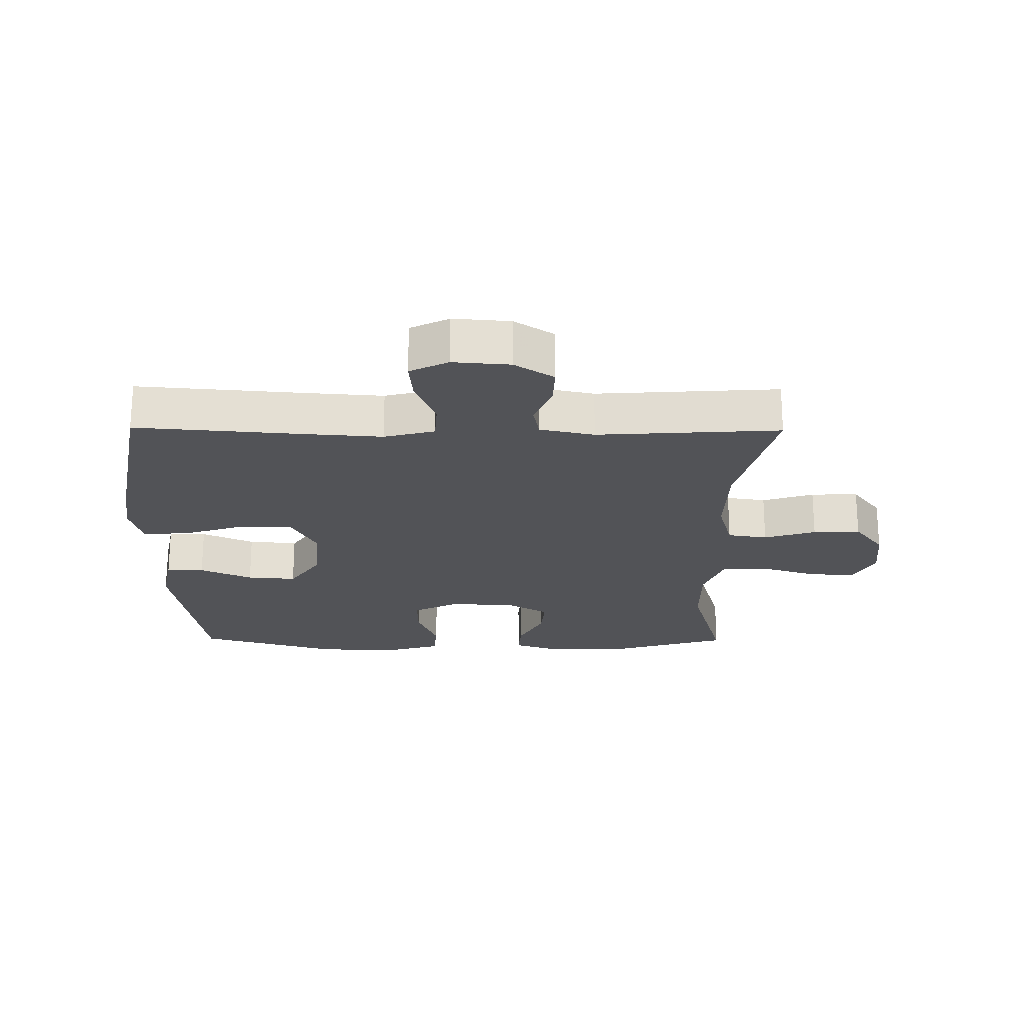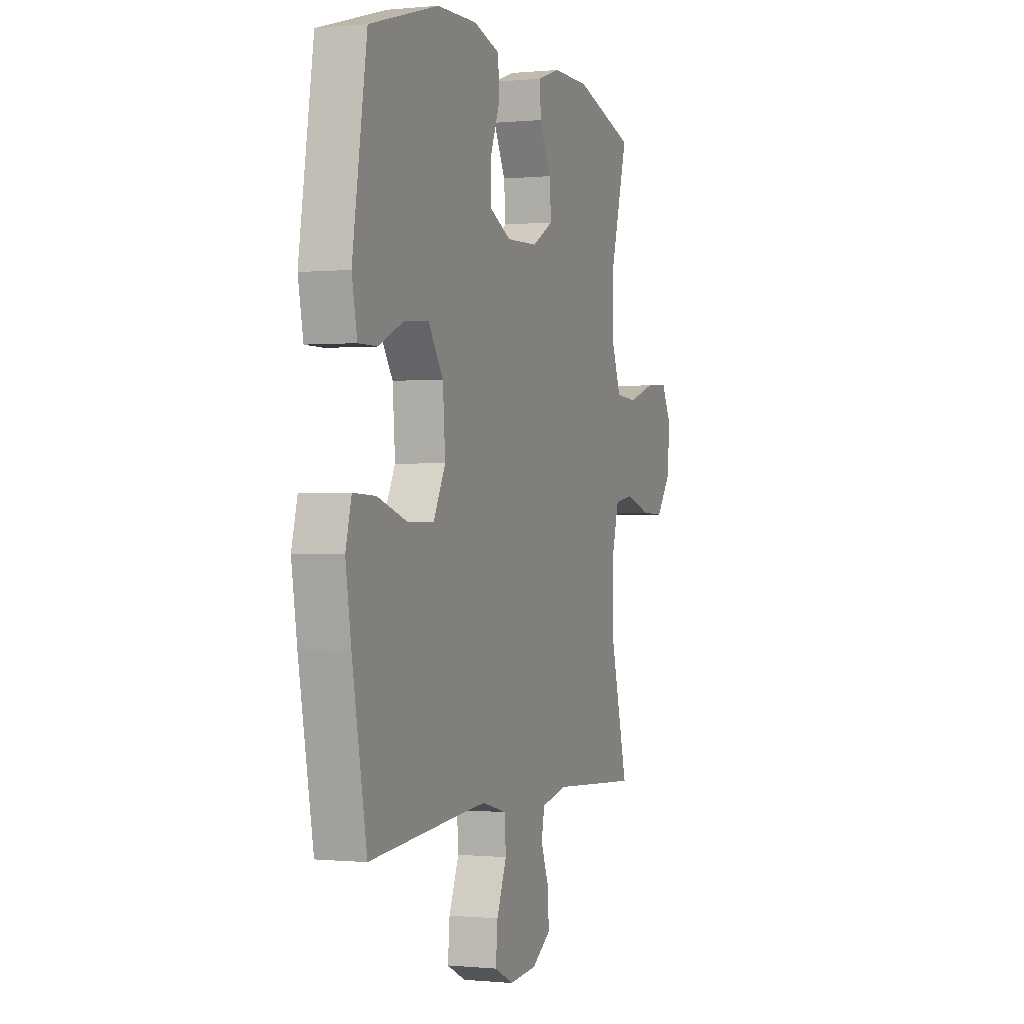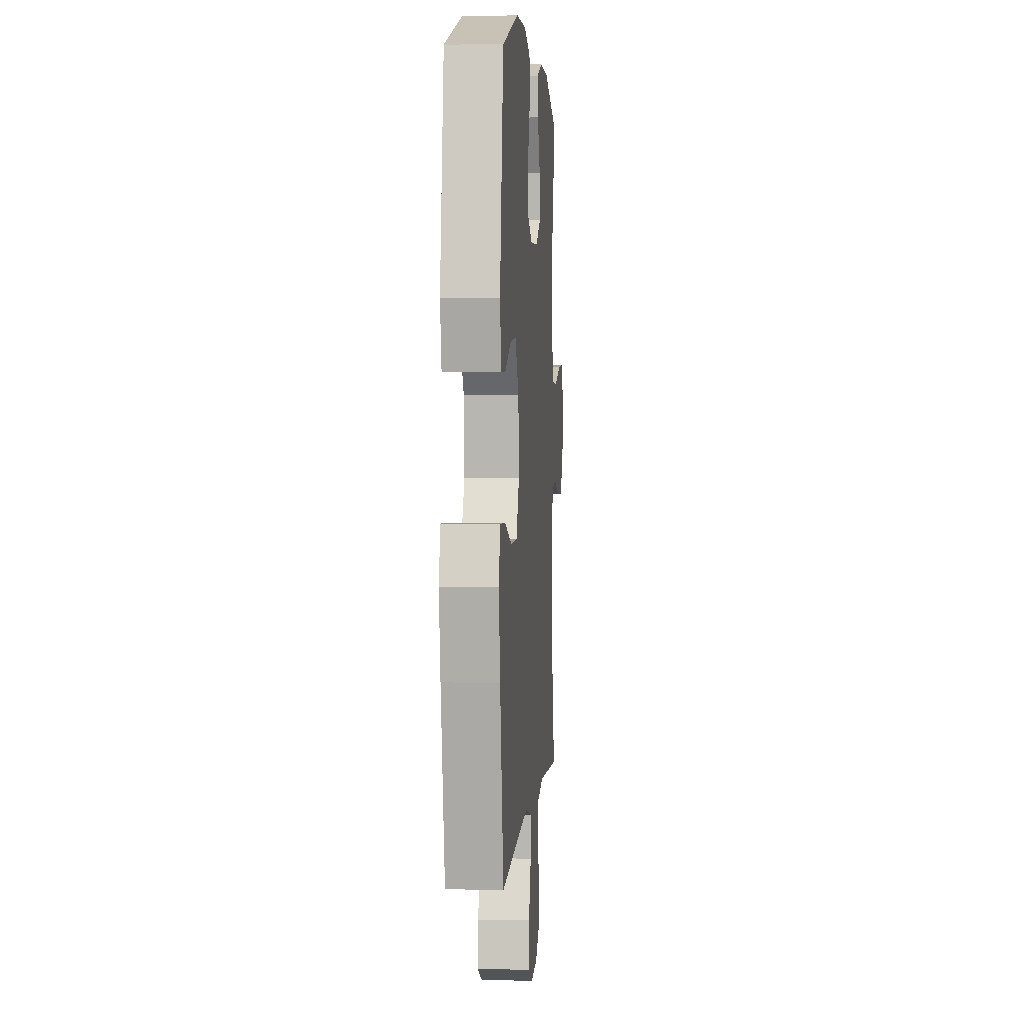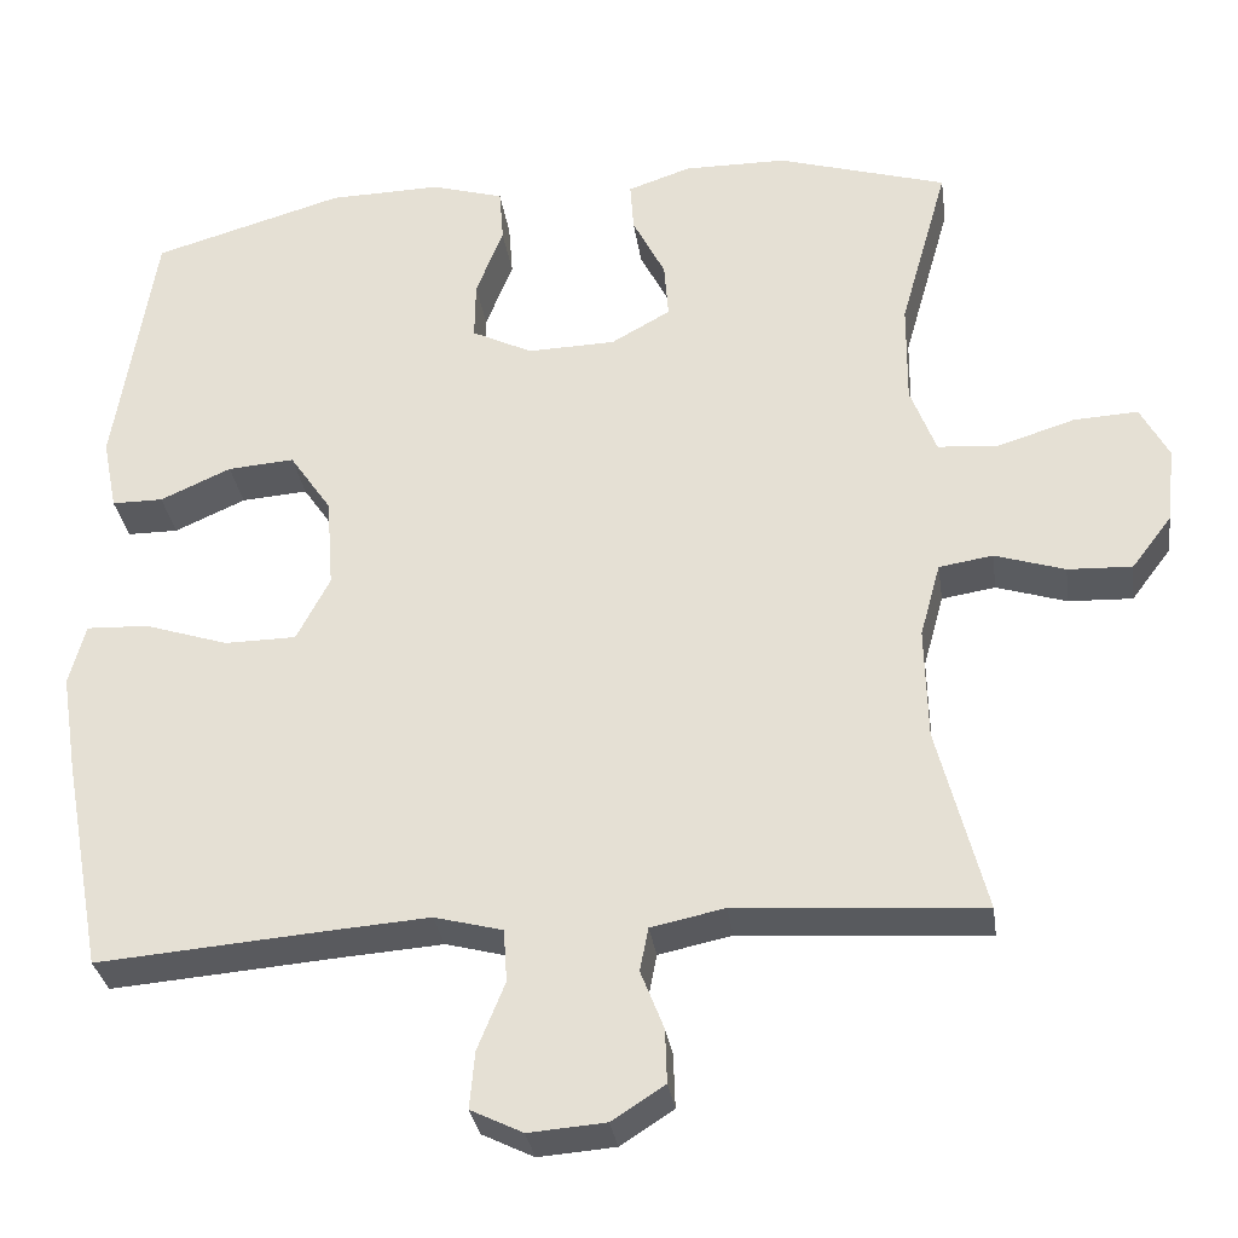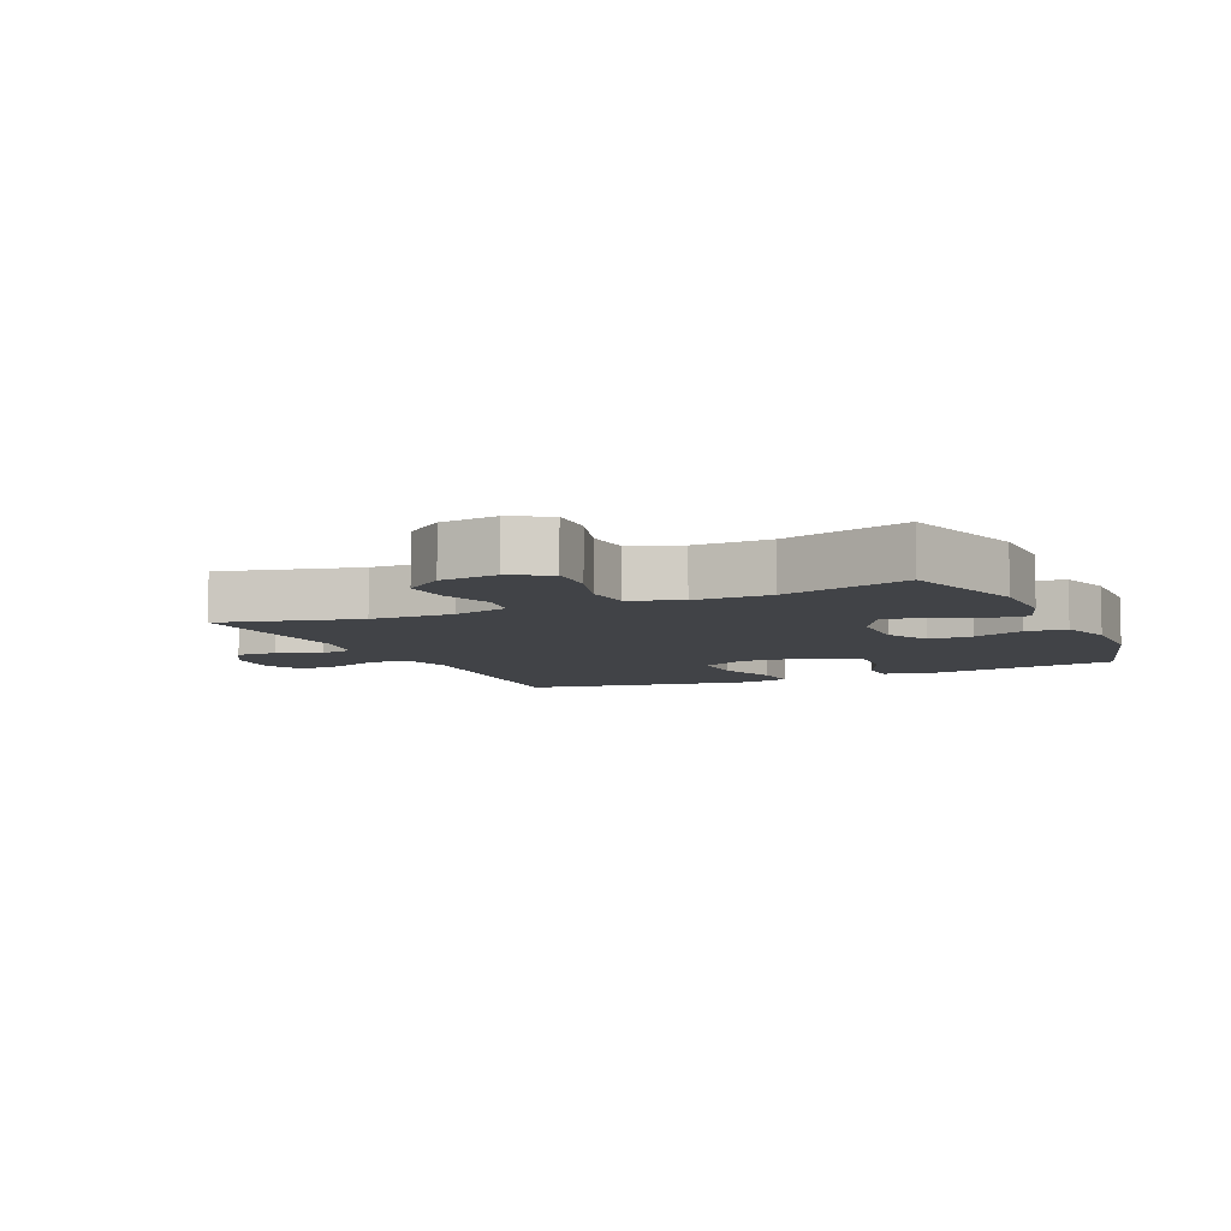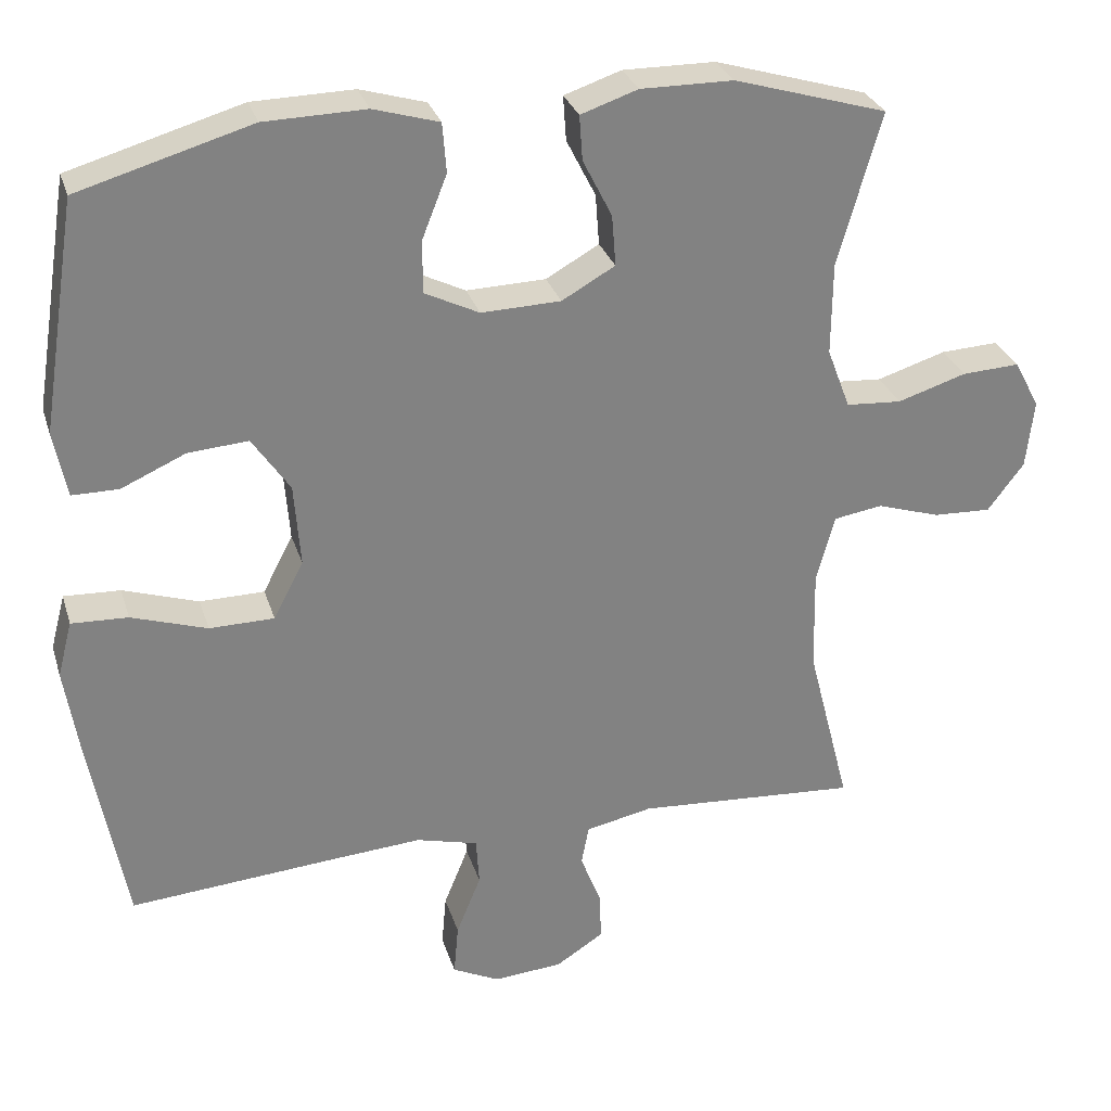
<metadata>
{"format":"obj","ext":"obj","renderer":"f3d","projection":"perspective","resolution":1024,"background":"white","views":[{"elev":-22.3,"azim":179.4,"up":"+Y"},{"elev":-0.2,"azim":110.4,"up":"+Z"},{"elev":3.1,"azim":94.4,"up":"+Z"},{"elev":-31.4,"azim":-171.9,"up":"+Z"},{"elev":-7.2,"azim":-65.5,"up":"+Y"},{"elev":29.3,"azim":164.0,"up":"+Z"}]}
</metadata>
<code>
v 0.5 0.07 0.5
v 0.547 0.07 0.202
v 0.53 0.07 0.117
v 0.47 0.07 0.117
v 0.387 0.07 0.154
v 0.309 0.07 0.16
v 0.26 0.07 0.088
v 0.252 0.07 -0.019
v 0.291 0.07 -0.094
v 0.375 0.07 -0.095
v 0.473 0.07 -0.063
v 0.546 0.07 -0.06
v 0.565 0.07 -0.132
v 0.547 0.07 -0.246
v 0.5 0.07 -0.5
v 0.238 0.07 -0.479
v 0.114 0.07 -0.47
v 0.034 0.07 -0.491
v 0.03 0.07 -0.553
v 0.062 0.07 -0.632
v 0.068 0.07 -0.699
v 0.007 0.07 -0.729
v -0.083 0.07 -0.722
v -0.145 0.07 -0.682
v -0.143 0.07 -0.619
v -0.116 0.07 -0.55
v -0.126 0.07 -0.499
v -0.212 0.07 -0.481
v -0.5 0.07 -0.5
v -0.444 0.07 -0.282
v -0.441 0.07 -0.151
v -0.465 0.07 -0.064
v -0.528 0.07 -0.054
v -0.61 0.07 -0.08
v -0.685 0.07 -0.083
v -0.732 0.07 -0.021
v -0.742 0.07 0.068
v -0.709 0.07 0.13
v -0.634 0.07 0.126
v -0.545 0.07 0.098
v -0.473 0.07 0.103
v -0.443 0.07 0.182
v -0.444 0.07 0.302
v -0.5 0.07 0.5
v -0.302 0.07 0.559
v -0.182 0.07 0.56
v -0.108 0.07 0.535
v -0.112 0.07 0.477
v -0.15 0.07 0.402
v -0.155 0.07 0.336
v -0.086 0.07 0.297
v 0.017 0.07 0.294
v 0.088 0.07 0.329
v 0.087 0.07 0.398
v 0.055 0.07 0.479
v 0.06 0.07 0.543
v 0.145 0.07 0.568
v 0.276 0.07 0.565
v 0.5 0 0.5
v 0.547 0 0.202
v 0.53 0 0.117
v 0.47 0 0.117
v 0.387 0 0.154
v 0.309 0 0.16
v 0.26 0 0.088
v 0.252 0 -0.019
v 0.291 0 -0.094
v 0.375 0 -0.095
v 0.473 0 -0.063
v 0.546 0 -0.06
v 0.565 0 -0.132
v 0.547 0 -0.246
v 0.5 0 -0.5
v 0.238 0 -0.479
v 0.114 0 -0.47
v 0.034 0 -0.491
v 0.03 0 -0.553
v 0.062 0 -0.632
v 0.068 0 -0.699
v 0.007 0 -0.729
v -0.083 0 -0.722
v -0.145 0 -0.682
v -0.143 0 -0.619
v -0.116 0 -0.55
v -0.126 0 -0.499
v -0.212 0 -0.481
v -0.5 0 -0.5
v -0.444 0 -0.282
v -0.441 0 -0.151
v -0.465 0 -0.064
v -0.528 0 -0.054
v -0.61 0 -0.08
v -0.685 0 -0.083
v -0.732 0 -0.021
v -0.742 0 0.068
v -0.709 0 0.13
v -0.634 0 0.126
v -0.545 0 0.098
v -0.473 0 0.103
v -0.443 0 0.182
v -0.444 0 0.302
v -0.5 0 0.5
v -0.302 0 0.559
v -0.182 0 0.56
v -0.108 0 0.535
v -0.112 0 0.477
v -0.15 0 0.402
v -0.155 0 0.336
v -0.086 0 0.297
v 0.017 0 0.294
v 0.088 0 0.329
v 0.087 0 0.398
v 0.055 0 0.479
v 0.06 0 0.543
v 0.145 0 0.568
v 0.276 0 0.565
f 3 4 5
f 2 3 5
f 1 2 5
f 58 1 5
f 57 58 5
f 56 57 5
f 55 56 5
f 54 55 5
f 53 54 5 6
f 52 53 6 7
f 51 52 7 8
f 50 51 8 9
f 47 48 49
f 46 47 49
f 45 46 49
f 44 45 49
f 43 44 49
f 42 43 49 50
f 41 42 50 9
f 38 39 40
f 37 38 40
f 36 37 40
f 35 36 40
f 34 35 40
f 33 34 40
f 40 41 9
f 33 40 9
f 32 33 9
f 28 29 30
f 27 28 30 31
f 24 25 26
f 23 24 26
f 22 23 26
f 21 22 26
f 20 21 26
f 19 20 26
f 18 19 26 27
f 31 32 9
f 27 31 9
f 18 27 9
f 17 18 9
f 14 15 16
f 13 14 16
f 12 13 16
f 11 12 16
f 10 11 16
f 9 10 16 17
f 63 62 61
f 63 61 60
f 63 60 59
f 63 59 116
f 63 116 115
f 63 115 114
f 63 114 113
f 63 113 112
f 64 63 112 111
f 65 64 111 110
f 66 65 110 109
f 67 66 109 108
f 107 106 105
f 107 105 104
f 107 104 103
f 107 103 102
f 107 102 101
f 108 107 101 100
f 67 108 100 99
f 98 97 96
f 98 96 95
f 98 95 94
f 98 94 93
f 98 93 92
f 98 92 91
f 67 99 98
f 67 98 91
f 67 91 90
f 88 87 86
f 89 88 86 85
f 84 83 82
f 84 82 81
f 84 81 80
f 84 80 79
f 84 79 78
f 84 78 77
f 85 84 77 76
f 67 90 89
f 67 89 85
f 67 85 76
f 67 76 75
f 74 73 72
f 74 72 71
f 74 71 70
f 74 70 69
f 74 69 68
f 75 74 68 67
f 1 59 60 2
f 2 60 61 3
f 3 61 62 4
f 4 62 63 5
f 5 63 64 6
f 6 64 65 7
f 7 65 66 8
f 8 66 67 9
f 9 67 68 10
f 10 68 69 11
f 11 69 70 12
f 12 70 71 13
f 13 71 72 14
f 14 72 73 15
f 15 73 74 16
f 16 74 75 17
f 17 75 76 18
f 18 76 77 19
f 19 77 78 20
f 20 78 79 21
f 21 79 80 22
f 22 80 81 23
f 23 81 82 24
f 24 82 83 25
f 25 83 84 26
f 26 84 85 27
f 27 85 86 28
f 28 86 87 29
f 29 87 88 30
f 30 88 89 31
f 31 89 90 32
f 32 90 91 33
f 33 91 92 34
f 34 92 93 35
f 35 93 94 36
f 36 94 95 37
f 37 95 96 38
f 38 96 97 39
f 39 97 98 40
f 40 98 99 41
f 41 99 100 42
f 42 100 101 43
f 43 101 102 44
f 44 102 103 45
f 45 103 104 46
f 46 104 105 47
f 47 105 106 48
f 48 106 107 49
f 49 107 108 50
f 50 108 109 51
f 51 109 110 52
f 52 110 111 53
f 53 111 112 54
f 54 112 113 55
f 55 113 114 56
f 56 114 115 57
f 57 115 116 58
f 58 116 59 1

</code>
